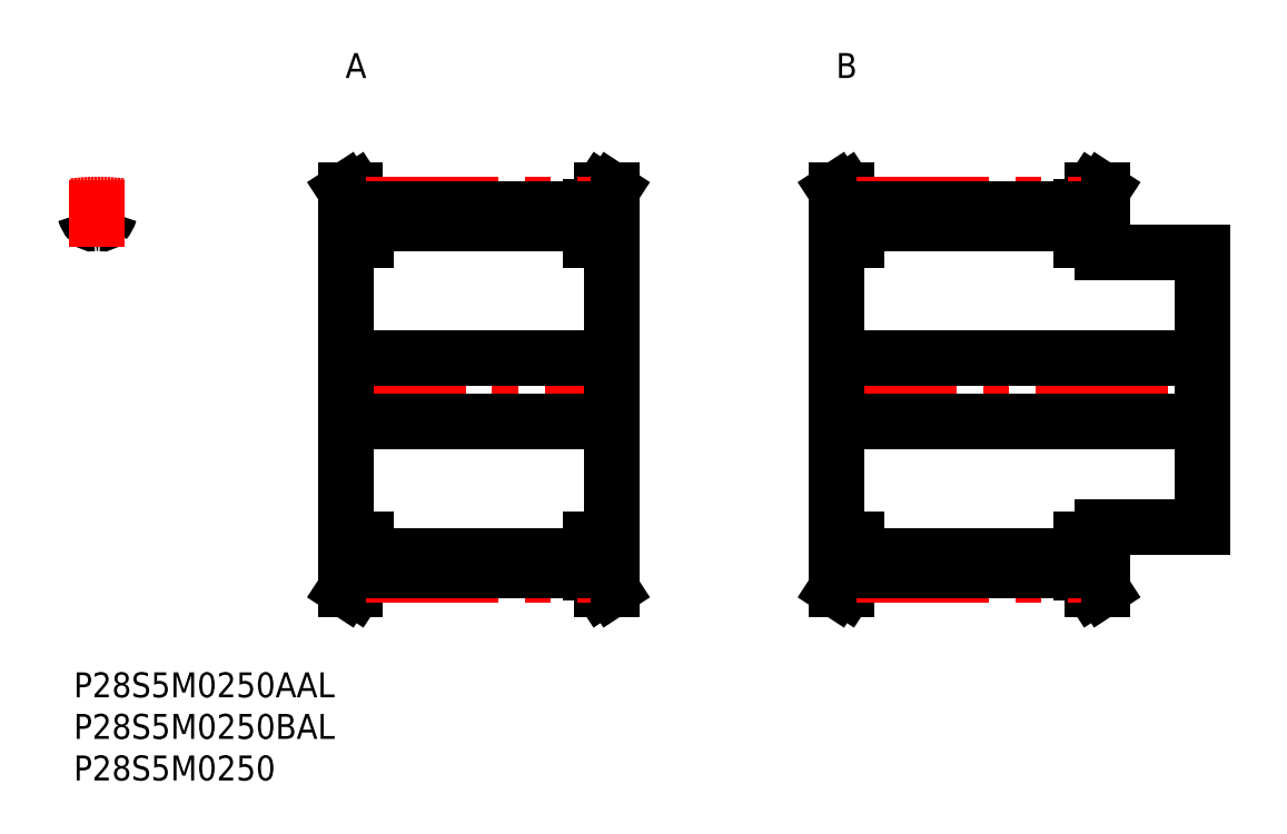
<metadata>
{"format":"dxf","ext":"dxf","renderer":"ezdxf+matplotlib","layout":"modelspace","background":"white","min_lineweight":24,"dpi":150}
</metadata>
<code>
0
SECTION
2
ENTITIES
0
ARC
8
MSM_CONTINUOUS
10
4.834
20
55.21
30
0
40
0.5
50
84.63
51
163.5
0
ARC
8
MSM_CONTINUOUS
10
0.8457
20
55.21
30
0
40
0.5
50
16.52
51
95.37
0
ARC
8
MSM_CONTINUOUS
10
4.465
20
56.28
30
0
40
3.275
50
196.5
51
220
0
ARC
8
MSM_CONTINUOUS
10
2.339
20
54.5
30
0
40
0.5
50
220
51
277.6
0
ARC
8
MSM_CONTINUOUS
10
2.84
20
50.75
30
0
40
3.275
50
82.37
51
97.63
0
ARC
8
MSM_CONTINUOUS
10
3.341
20
54.5
30
0
40
0.5
50
262.4
51
320
0
ARC
8
MSM_CONTINUOUS
10
2.84
20
34
30
0
40
21.8
50
95.37
51
97.49
0
ARC
8
MSM_CONTINUOUS
10
1.215
20
56.28
30
0
40
3.275
50
320
51
343.5
0
ARC
8
MSM_CONTINUOUS
10
2.84
20
34
30
0
40
21.8
50
82.51
51
84.63
0
LINE
8
MSM_CENTER
10
2.84
20
51.18
30
0
11
2.84
21
59.2
31
0
0
LINE
8
MSM_CENTER
10
31.28
20
34
30
0
11
66.08
21
34
31
0
0
LINE
8
MSM_CONTINUOUS
10
34.18
20
55.7
30
0
11
34.18
21
52
31
0
0
LINE
8
MSM_CONTINUOUS
10
35.18
20
52
30
0
11
35.18
21
56
31
0
0
LINE
8
MSM_CONTINUOUS
10
62.18
20
56
30
0
11
62.18
21
52
31
0
0
LINE
8
MSM_CONTINUOUS
10
63.18
20
52
30
0
11
63.18
21
55.7
31
0
0
LINE
8
MSM_CONTINUOUS
10
64.68
20
16
30
0
11
64.68
21
52
31
0
0
LINE
8
MSM_CONTINUOUS
10
32.68
20
52
30
0
11
32.68
21
16
31
0
0
LINE
8
MSM_CONTINUOUS
10
34.18
20
16
30
0
11
34.18
21
12.3
31
0
0
LINE
8
MSM_CONTINUOUS
10
35.18
20
12
30
0
11
35.18
21
16
31
0
0
LINE
8
MSM_CONTINUOUS
10
62.18
20
16
30
0
11
62.18
21
12
31
0
0
LINE
8
MSM_CONTINUOUS
10
63.18
20
12.3
30
0
11
63.18
21
16
31
0
0
LINE
8
MSM_CONTINUOUS
10
35.18
20
13.97
30
0
11
62.18
21
13.97
31
0
0
LINE
8
MSM_CONTINUOUS
10
62.18
20
54.03
30
0
11
35.18
21
54.03
31
0
0
LINE
8
MSM_CONTINUOUS
10
62.18
20
16
30
0
11
64.68
21
16
31
0
0
LINE
8
MSM_CONTINUOUS
10
64.68
20
52
30
0
11
62.18
21
52
31
0
0
LINE
8
MSM_CONTINUOUS
10
64.68
20
10
30
0
11
63.18
21
12.3
31
0
0
LINE
8
MSM_CONTINUOUS
10
63.18
20
55.7
30
0
11
64.68
21
58
31
0
0
LINE
8
MSM_CONTINUOUS
10
63.49
20
10
30
0
11
64.68
21
10
31
0
0
LINE
8
MSM_CONTINUOUS
10
64.68
20
58
30
0
11
63.49
21
58
31
0
0
LINE
8
MSM_CONTINUOUS
10
62.18
20
12
30
0
11
63.49
21
10
31
0
0
LINE
8
MSM_CONTINUOUS
10
63.49
20
58
30
0
11
62.18
21
56
31
0
0
LINE
8
MSM_CONTINUOUS
10
35.18
20
56
30
0
11
33.87
21
58
31
0
0
LINE
8
MSM_CONTINUOUS
10
33.87
20
10
30
0
11
35.18
21
12
31
0
0
LINE
8
MSM_CONTINUOUS
10
32.68
20
10
30
0
11
33.87
21
10
31
0
0
LINE
8
MSM_CONTINUOUS
10
33.87
20
58
30
0
11
32.68
21
58
31
0
0
LINE
8
MSM_CONTINUOUS
10
32.68
20
58
30
0
11
34.18
21
55.7
31
0
0
LINE
8
MSM_CONTINUOUS
10
34.18
20
12.3
30
0
11
32.68
21
10
31
0
0
LINE
8
MSM_CONTINUOUS
10
32.68
20
16
30
0
11
35.18
21
16
31
0
0
LINE
8
MSM_CONTINUOUS
10
35.18
20
52
30
0
11
32.68
21
52
31
0
0
ARC
8
MSM_CENTER
10
2.84
20
34
30
0
40
22.28
50
82.68
51
97.32
0
LINE
8
MSM_CENTER
10
35.18
20
56.28
30
0
11
62.18
21
56.28
31
0
0
LINE
8
MSM_CONTINUOUS
10
35.18
20
55.8
30
0
11
62.18
21
55.8
31
0
0
LINE
8
MSM_CENTER
10
35.18
20
11.72
30
0
11
62.18
21
11.72
31
0
0
LINE
8
MSM_CONTINUOUS
10
35.18
20
12.2
30
0
11
62.18
21
12.2
31
0
0
LINE
8
MSM_CENTER
10
90.28
20
34
30
0
11
137.1
21
34
31
0
0
LINE
8
MSM_CONTINUOUS
10
93.18
20
55.7
30
0
11
93.18
21
52
31
0
0
LINE
8
MSM_CONTINUOUS
10
94.18
20
52
30
0
11
94.18
21
56
31
0
0
LINE
8
MSM_CONTINUOUS
10
121.2
20
56
30
0
11
121.2
21
52
31
0
0
LINE
8
MSM_CONTINUOUS
10
122.2
20
52
30
0
11
122.2
21
55.7
31
0
0
LINE
8
MSM_CONTINUOUS
10
123.7
20
50.5
30
0
11
123.7
21
52
31
0
0
LINE
8
MSM_CONTINUOUS
10
91.68
20
52
30
0
11
91.68
21
16
31
0
0
LINE
8
MSM_CONTINUOUS
10
93.18
20
16
30
0
11
93.18
21
12.3
31
0
0
LINE
8
MSM_CONTINUOUS
10
94.18
20
12
30
0
11
94.18
21
16
31
0
0
LINE
8
MSM_CONTINUOUS
10
121.2
20
16
30
0
11
121.2
21
12
31
0
0
LINE
8
MSM_CONTINUOUS
10
122.2
20
12.3
30
0
11
122.2
21
16
31
0
0
LINE
8
MSM_CONTINUOUS
10
123.7
20
16
30
0
11
123.7
21
17.5
31
0
0
LINE
8
MSM_CONTINUOUS
10
135.7
20
17.5
30
0
11
135.7
21
50.5
31
0
0
LINE
8
MSM_CONTINUOUS
10
94.18
20
13.97
30
0
11
121.2
21
13.97
31
0
0
LINE
8
MSM_CONTINUOUS
10
121.2
20
54.03
30
0
11
94.18
21
54.03
31
0
0
LINE
8
MSM_CONTINUOUS
10
91.68
20
30.25
30
0
11
135.7
21
30.25
31
0
0
LINE
8
MSM_CONTINUOUS
10
135.7
20
37.75
30
0
11
91.68
21
37.75
31
0
0
LINE
8
MSM_CONTINUOUS
10
123.7
20
17.5
30
0
11
135.7
21
17.5
31
0
0
LINE
8
MSM_CONTINUOUS
10
135.7
20
50.5
30
0
11
123.7
21
50.5
31
0
0
LINE
8
MSM_CONTINUOUS
10
121.2
20
16
30
0
11
123.7
21
16
31
0
0
LINE
8
MSM_CONTINUOUS
10
123.7
20
52
30
0
11
121.2
21
52
31
0
0
LINE
8
MSM_CONTINUOUS
10
123.7
20
10
30
0
11
122.2
21
12.3
31
0
0
LINE
8
MSM_CONTINUOUS
10
122.2
20
55.7
30
0
11
123.7
21
58
31
0
0
LINE
8
MSM_CONTINUOUS
10
122.5
20
10
30
0
11
123.7
21
10
31
0
0
LINE
8
MSM_CONTINUOUS
10
123.7
20
58
30
0
11
122.5
21
58
31
0
0
LINE
8
MSM_CONTINUOUS
10
121.2
20
12
30
0
11
122.5
21
10
31
0
0
LINE
8
MSM_CONTINUOUS
10
122.5
20
58
30
0
11
121.2
21
56
31
0
0
LINE
8
MSM_CONTINUOUS
10
94.18
20
56
30
0
11
92.87
21
58
31
0
0
LINE
8
MSM_CONTINUOUS
10
92.87
20
10
30
0
11
94.18
21
12
31
0
0
LINE
8
MSM_CONTINUOUS
10
91.68
20
10
30
0
11
92.87
21
10
31
0
0
LINE
8
MSM_CONTINUOUS
10
92.87
20
58
30
0
11
91.68
21
58
31
0
0
LINE
8
MSM_CONTINUOUS
10
91.68
20
58
30
0
11
93.18
21
55.7
31
0
0
LINE
8
MSM_CONTINUOUS
10
93.18
20
12.3
30
0
11
91.68
21
10
31
0
0
LINE
8
MSM_CONTINUOUS
10
91.68
20
16
30
0
11
94.18
21
16
31
0
0
LINE
8
MSM_CONTINUOUS
10
94.18
20
52
30
0
11
91.68
21
52
31
0
0
LINE
8
MSM_CENTER
10
94.18
20
56.28
30
0
11
121.2
21
56.28
31
0
0
LINE
8
MSM_CONTINUOUS
10
94.18
20
55.8
30
0
11
121.2
21
55.8
31
0
0
LINE
8
MSM_CENTER
10
94.18
20
11.72
30
0
11
121.2
21
11.72
31
0
0
LINE
8
MSM_CONTINUOUS
10
94.18
20
12.2
30
0
11
121.2
21
12.2
31
0
0
INSERT
8
MSM_CONTINUOUS
2
*U36
10
0
20
0
30
0
0
INSERT
8
MSM_CONTINUOUS
2
*U37
10
0
20
0
30
0
0
INSERT
8
MSM_CONTINUOUS
2
*U38
10
0
20
0
30
0
0
INSERT
8
MSM_CONTINUOUS
2
*U39
10
0
20
0
30
0
0
INSERT
8
MSM_CONTINUOUS
2
*U40
10
0
20
0
30
0
0
LINE
8
MSM_CONTINUOUS
10
32.68
20
30.25
30
0
11
64.68
21
30.25
31
0
0
LINE
8
MSM_CONTINUOUS
10
64.68
20
37.75
30
0
11
32.68
21
37.75
31
0
0
ENDSEC
0
EOF

</code>
